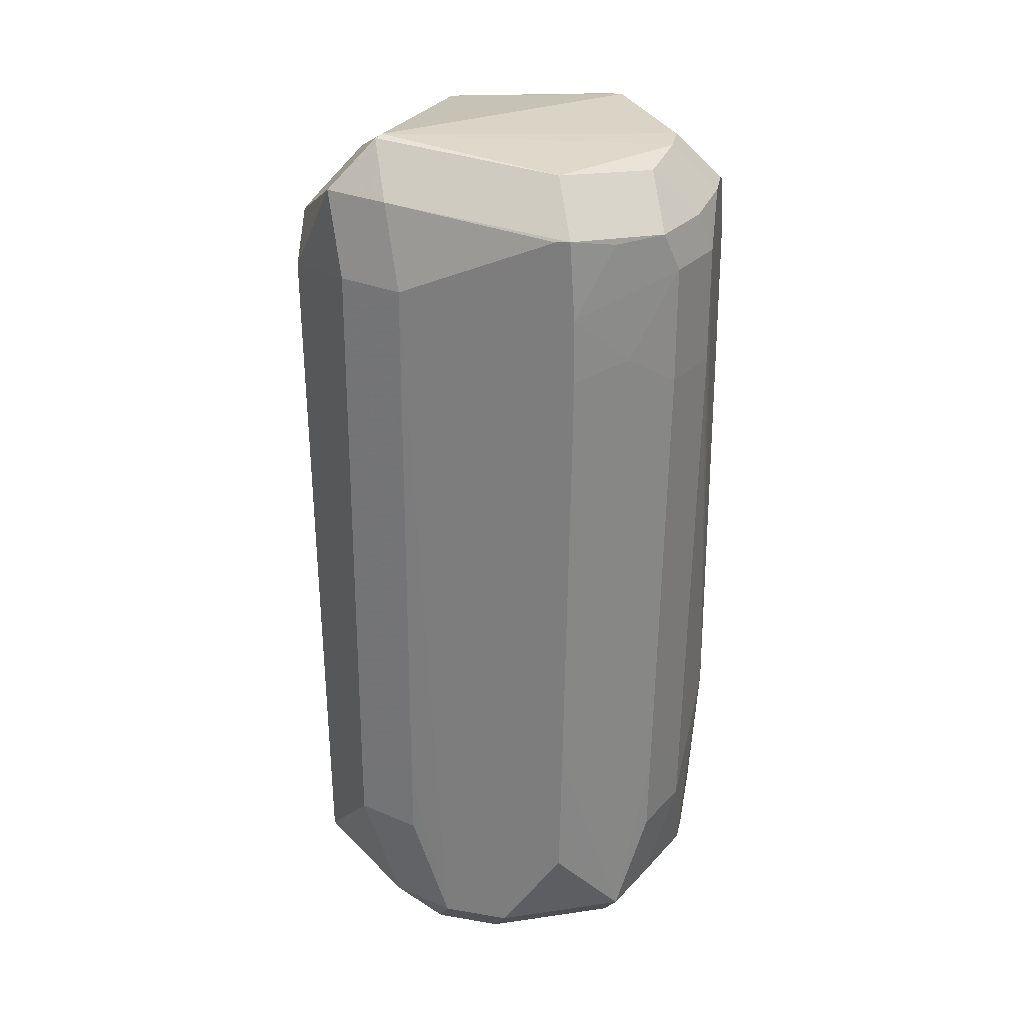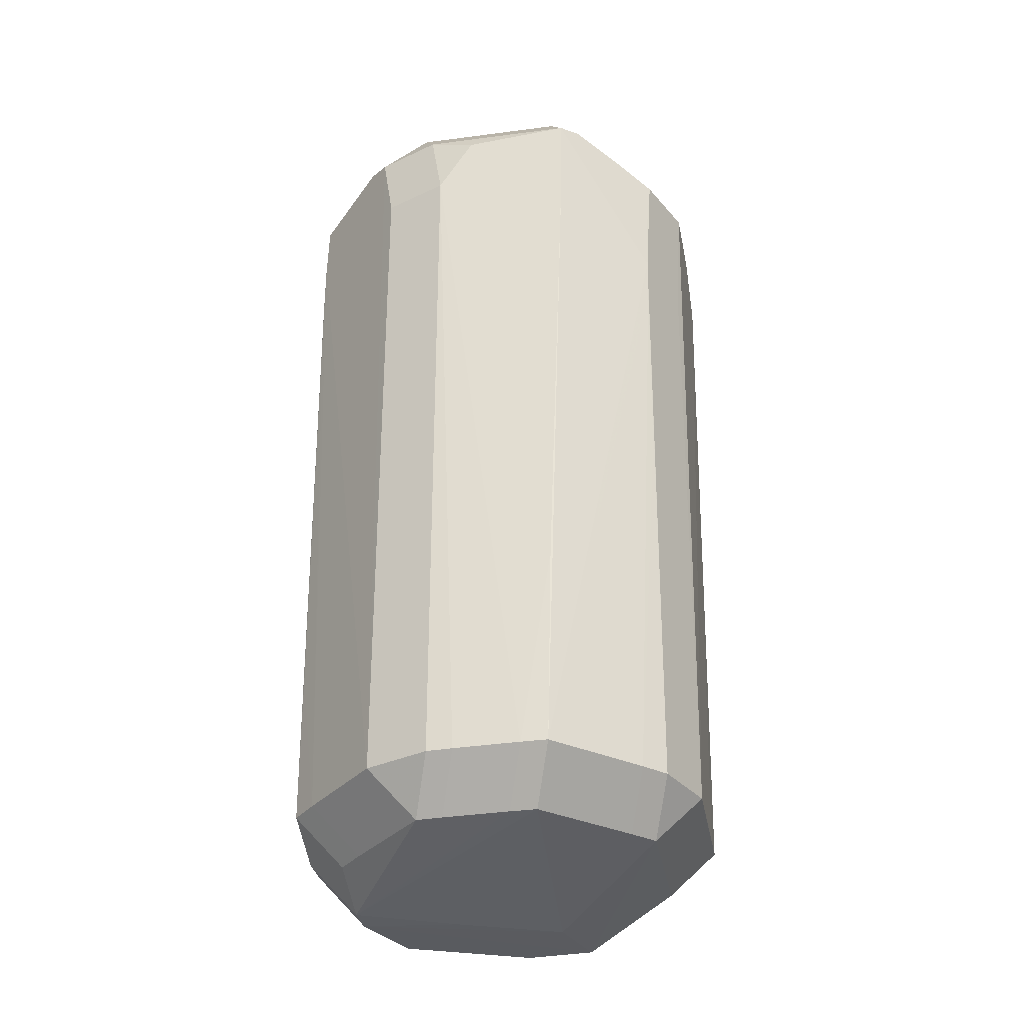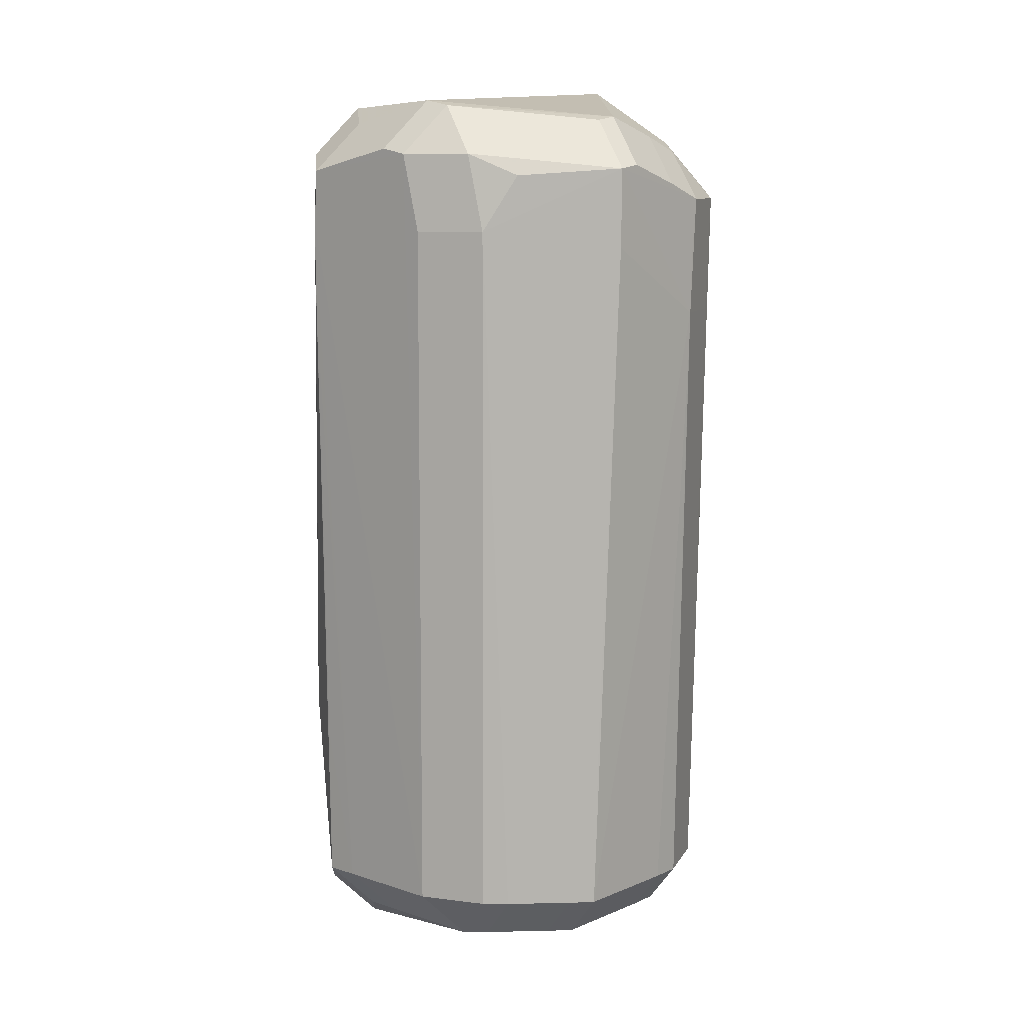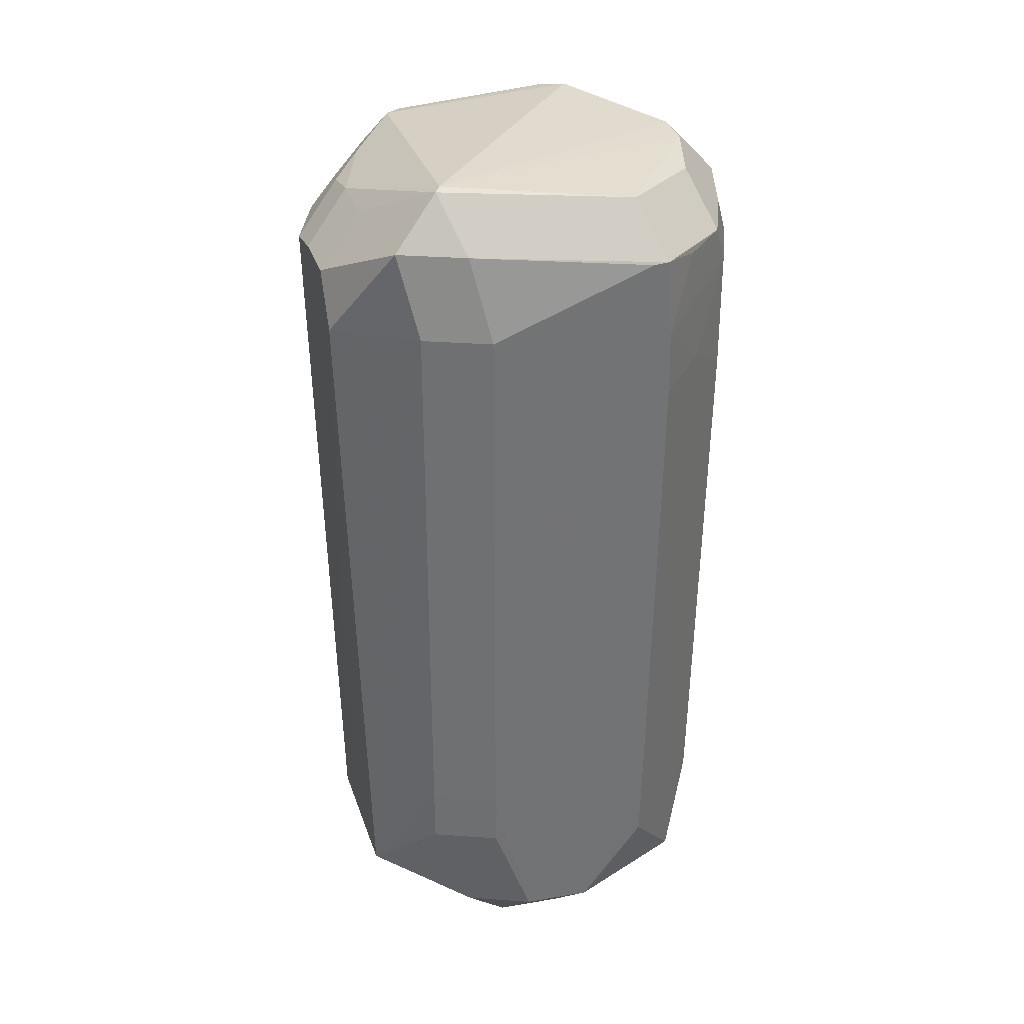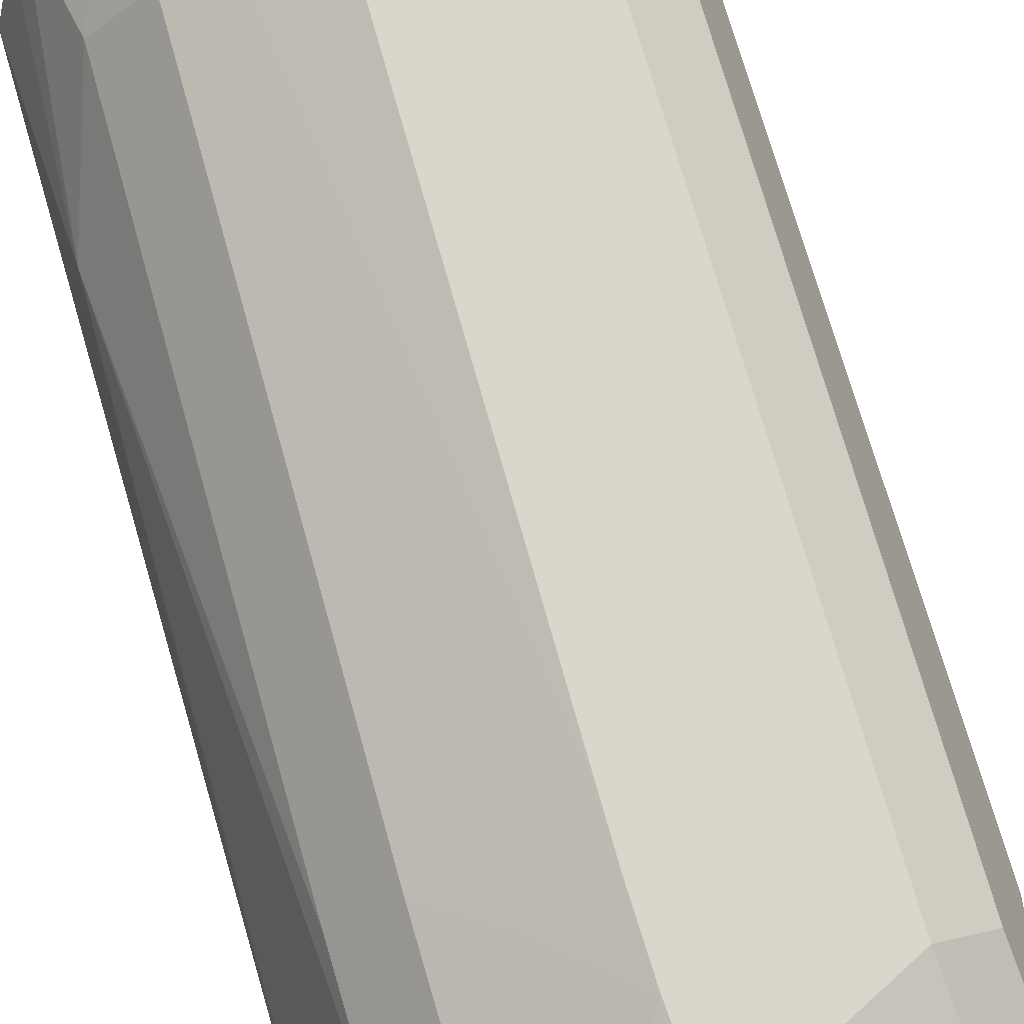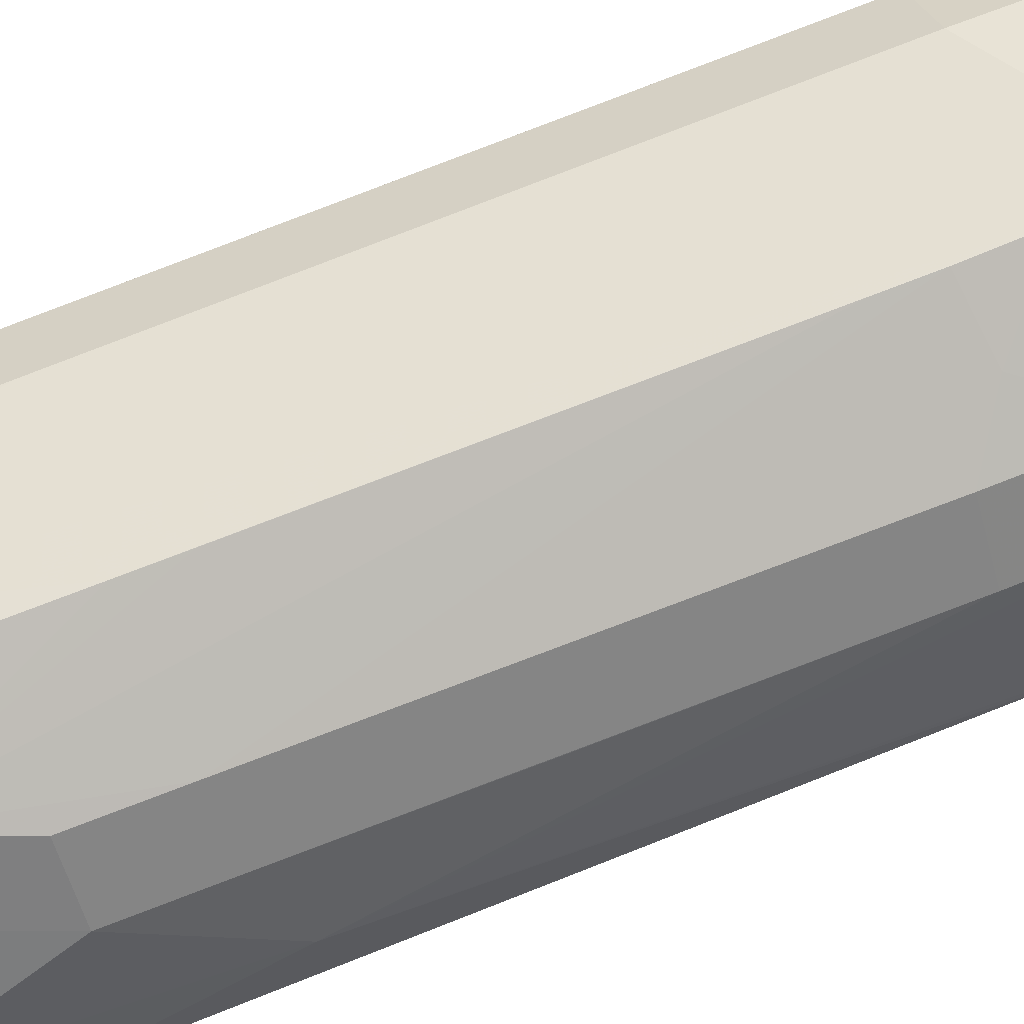
<metadata>
{"format":"obj","ext":"obj","renderer":"f3d","projection":"perspective","resolution":1024,"background":"white","views":[{"elev":28.0,"azim":168.2,"up":"+Z"},{"elev":-32.7,"azim":-11.7,"up":"+Z"},{"elev":9.7,"azim":-26.6,"up":"+Z"},{"elev":34.6,"azim":140.5,"up":"+Z"},{"elev":77.6,"azim":-16.7,"up":"+Y"},{"elev":75.2,"azim":-111.9,"up":"+Y"}]}
</metadata>
<code>
v -0.001856 0.03278 -0.01349
v -0.02432 0.01881 -0.09028
v -0.01719 0.02593 -0.09028
v -0.001154 0.03239 0.01463
v -0.001154 0.02526 0.02175
v -0.001945 0.0328 -0.006226
v 0.03112 -0.005397 0.008919
v 0.02399 -0.005397 0.01605
v -0.004797 -0.02975 -0.1
v -0.004797 -0.02262 -0.1072
v -0.00181 0.03274 0.003169
v 0.03219 0.00221 -0.1002
v 0.02506 0.00221 -0.1073
v 0.02809 -0.01288 0.008819
v 0.02097 -0.01288 0.01595
v -0.02415 -0.01762 0.00273
v -0.01702 -0.02475 0.00273
v 0.0006835 0.03148 0.01441
v 0.0283 0.01422 -0.08001
v 0.02117 0.02135 -0.08001
v 0.02108 0.009923 0.02446
v -0.000691 -0.03153 -0.07051
v 0.02331 0.01684 -0.1045
v 0.01618 0.02397 -0.1045
v 0.01618 0.01684 -0.1117
v 0.00173 -0.03269 0.01185
v 0.00173 -0.02556 0.01898
v -0.02855 0.008897 -0.1044
v -0.02142 0.008897 -0.1115
v -0.0009754 0.03242 -0.07855
v -0.01084 0.0292 -0.005019
v -0.01888 0.02091 -0.1045
v -0.01175 0.02804 -0.1045
v -0.01175 0.02091 -0.1117
v -0.03179 0.001616 -0.1001
v -0.02466 0.001616 -0.1073
v 0.02816 0.0142 0.00485
v 0.02103 0.02133 0.00485
v -0.02584 0.01883 -0.01039
v -0.01871 0.02595 -0.01039
v -0.02455 0.01885 -0.07778
v -0.01742 0.02598 -0.07778
v -0.0007765 0.0323 -0.09132
v 0.02925 0.01036 0.01691
v 0.02212 0.01749 0.01691
v 0.02212 0.01036 0.02404
v -0.03256 0.002232 -0.0109
v 0.02826 0.01422 -0.08857
v 0.02113 0.02135 -0.08857
v -0.0135 -0.02592 -0.1001
v -0.0135 -0.01879 -0.1072
v 0.0135 -0.02564 -0.1001
v 0.0135 -0.01851 -0.1072
v 0.01305 -0.02814 0.009613
v 0.01305 -0.02101 0.01674
v 0.02575 -0.0188 0.00738
v 0.01862 -0.02593 0.00738
v 0.01862 -0.0188 0.01451
v 0.004925 -0.03138 0.01239
v 0.004925 -0.02425 0.01952
v 0.01728 -0.02657 -0.01607
v -0.03263 0.002213 0.003674
v 0.03033 -0.002581 -0.1001
v -0.02593 0.01861 0.006743
v -0.0188 0.02574 0.006743
v -0.02999 -0.002885 -0.1001
v -0.02286 -0.002885 -0.1072
v 0.02828 0.01421 -0.06309
v -0.02333 0.01947 0.01259
v -0.0162 0.0266 0.01259
v -0.0162 0.01947 0.01972
v -0.02681 0.01274 -0.1046
v -0.01968 0.01274 -0.1117
v -0.02795 0.01324 0.01404
v -0.02083 0.01324 0.02117
v -0.03192 0.001568 -0.07716
v -0.008404 0.02975 0.01277
v -0.0008617 0.03236 -0.0857
v -0.02526 -0.01513 0.01399
v -0.01813 -0.02226 0.01399
v -0.01813 -0.01513 0.02112
v -0.006092 0.009287 -0.1116
v 0.001643 -0.03264 0.0004409
v -0.03054 0.009683 -0.07362
v 0.0245 -0.01959 -0.009805
v 0.01737 -0.02672 -0.009805
v -0.02441 0.01882 -0.08546
v 0.009904 0.009288 -0.1116
v 0.03303 -0.001143 0.001661
v -0.02682 -0.01148 0.0148
v -0.01969 -0.01148 0.02192
v 0.007452 0.02831 -0.1045
v 0.007452 0.02118 -0.1117
v -0.001256 -0.03118 -0.1
v -0.001256 -0.02405 -0.1072
v -0.02402 -0.01712 -0.1
v -0.0169 -0.02425 -0.1
v -0.0169 -0.01712 -0.1072
v -0.02513 0.01878 -0.05021
v -0.01231 -0.02672 0.01086
v -0.03245 0.001719 0.01161
v -0.02532 0.001719 0.01874
v 0.02105 0.02134 -0.01034
v -0.03262 0.002323 -0.00484
v -0.001103 0.03245 -0.07116
v 0.01723 -0.02577 -0.04388
v 0.0246 -0.01686 -0.1001
v 0.01747 -0.02399 -0.1001
v 0.01747 -0.01686 -0.1072
v 0.01769 -0.02645 -0.001198
v -0.02995 0.008297 0.01417
v -0.02283 0.008297 0.0213
f 91 21 112
f 63 12 89
f 89 107 63
f 63 107 12
f 110 57 26
f 26 86 110
f 110 86 57
f 60 21 91
f 62 79 101
f 96 98 97
f 96 79 62
f 61 86 94
f 108 86 61
f 61 106 108
f 26 57 59
f 81 60 91
f 44 7 89
f 89 7 56
f 56 107 89
f 56 85 107
f 50 9 17
f 97 50 17
f 91 112 102
f 90 101 79
f 79 96 16
f 108 106 52
f 52 61 94
f 106 61 52
f 66 76 35
f 66 96 62
f 22 9 94
f 109 107 108
f 54 59 57
f 60 81 27
f 5 21 46
f 89 12 37
f 37 44 89
f 57 56 58
f 70 4 77
f 77 4 11
f 11 65 77
f 77 65 70
f 80 81 79
f 62 101 111
f 69 71 70
f 5 71 75
f 75 21 5
f 75 112 21
f 39 41 99
f 2 72 84
f 84 99 41
f 84 72 28
f 39 99 84
f 84 28 35
f 35 104 84
f 84 104 62
f 47 104 35
f 35 76 47
f 62 104 47
f 47 66 62
f 76 66 47
f 98 29 51
f 82 29 73
f 73 88 82
f 88 95 82
f 95 29 82
f 36 29 67
f 67 29 98
f 83 22 94
f 83 86 26
f 94 86 83
f 9 22 83
f 26 17 83
f 83 17 9
f 88 109 53
f 53 95 88
f 13 109 25
f 25 109 88
f 25 88 73
f 11 1 6
f 33 6 1
f 45 46 44
f 12 23 48
f 15 46 21
f 15 55 58
f 60 55 15
f 21 60 15
f 23 25 24
f 26 80 100
f 100 80 17
f 100 17 26
f 74 69 64
f 39 84 64
f 64 84 62
f 64 111 74
f 62 111 64
f 87 41 2
f 2 84 87
f 87 84 41
f 10 29 95
f 10 51 29
f 31 65 11
f 11 6 31
f 40 65 31
f 105 33 1
f 32 72 2
f 4 45 18
f 18 24 4
f 38 18 45
f 103 24 38
f 24 18 38
f 12 48 19
f 14 56 7
f 46 15 8
f 93 25 73
f 40 31 42
f 33 3 42
f 6 33 42
f 42 31 6
f 11 4 92
f 4 24 92
f 92 33 43
f 34 32 33
f 34 93 73
f 68 37 12
f 12 19 68
f 68 19 37
f 20 49 24
f 20 24 103
f 103 38 20
f 30 105 1
f 30 1 11
f 11 92 30
f 33 105 30
f 78 92 43
f 78 30 92
f 43 33 78
f 33 30 78
f 85 86 108
f 108 107 85
f 86 85 56
f 57 86 56
f 70 71 4
f 4 71 5
f 79 81 90
f 90 81 91
f 91 102 90
f 90 102 101
f 97 17 16
f 16 96 97
f 28 72 29
f 29 72 73
f 29 36 35
f 35 28 29
f 109 13 12
f 12 107 109
f 27 59 60
f 26 59 27
f 26 27 80
f 80 27 81
f 80 16 17
f 79 16 80
f 101 102 111
f 111 102 112
f 75 111 112
f 74 111 75
f 71 69 75
f 75 69 74
f 51 50 97
f 97 98 51
f 96 66 67
f 98 96 67
f 35 36 67
f 67 66 35
f 53 109 108
f 108 52 53
f 53 52 94
f 94 95 53
f 12 13 25
f 25 23 12
f 45 4 5
f 5 46 45
f 60 59 55
f 59 54 55
f 55 54 57
f 57 58 55
f 64 65 40
f 40 39 64
f 70 65 64
f 64 69 70
f 10 95 94
f 94 9 10
f 50 51 10
f 10 9 50
f 32 3 33
f 2 3 32
f 38 45 44
f 44 37 38
f 14 15 58
f 14 58 56
f 44 46 8
f 7 44 8
f 15 14 8
f 8 14 7
f 23 24 49
f 49 48 23
f 42 39 40
f 42 41 39
f 42 3 2
f 2 41 42
f 25 93 92
f 92 24 25
f 73 72 34
f 72 32 34
f 34 92 93
f 33 92 34
f 48 49 20
f 20 19 48
f 20 38 37
f 37 19 20

</code>
